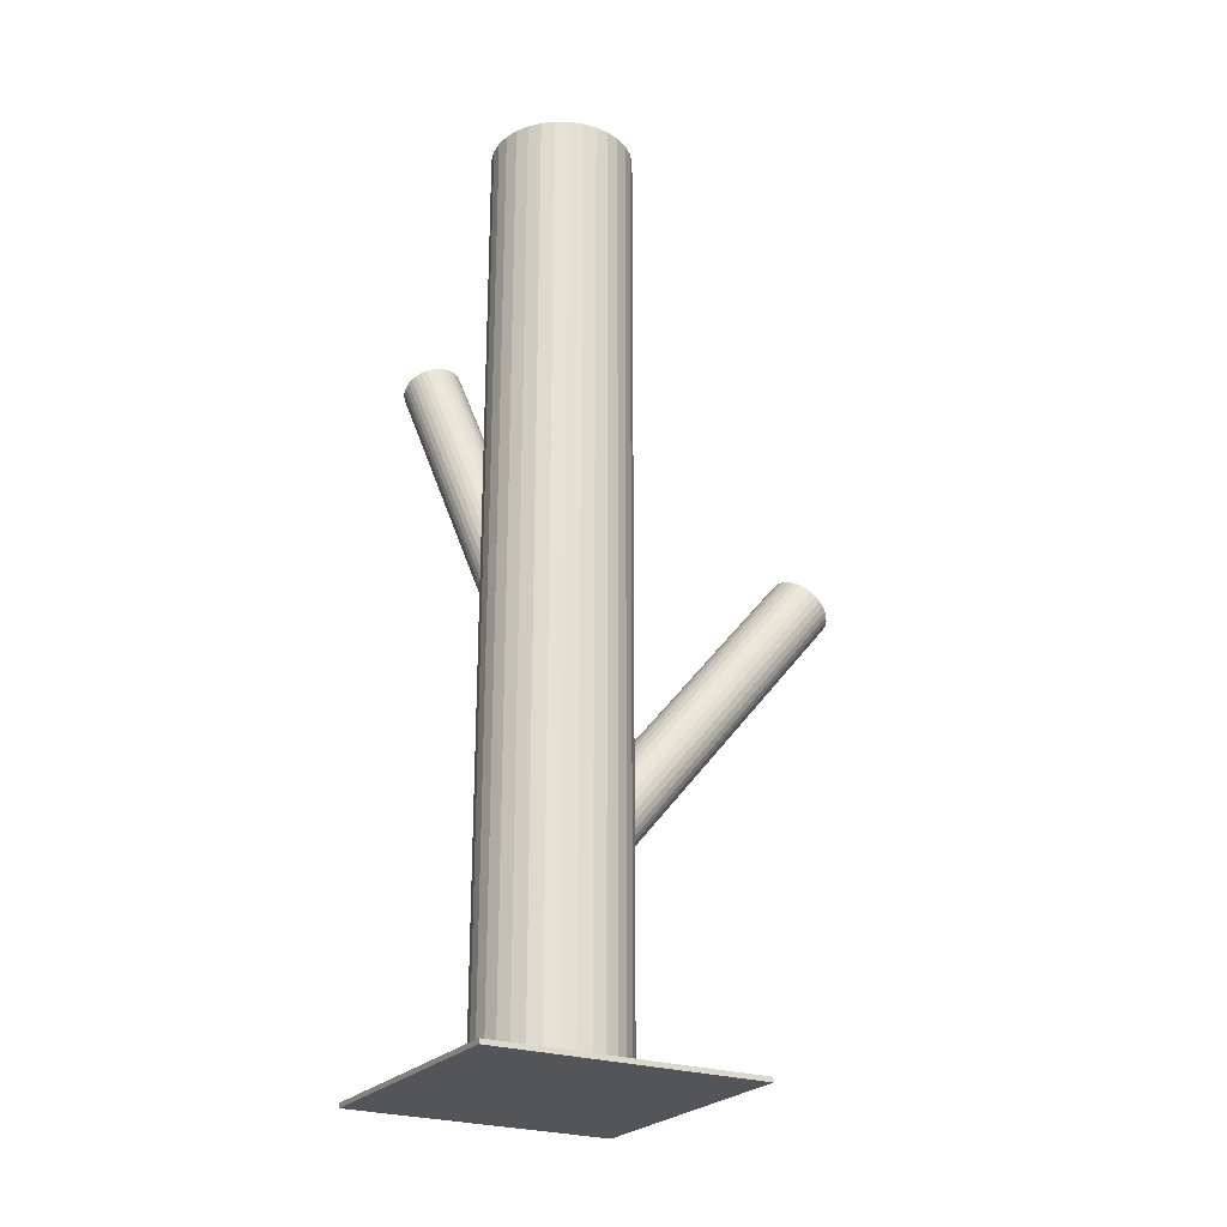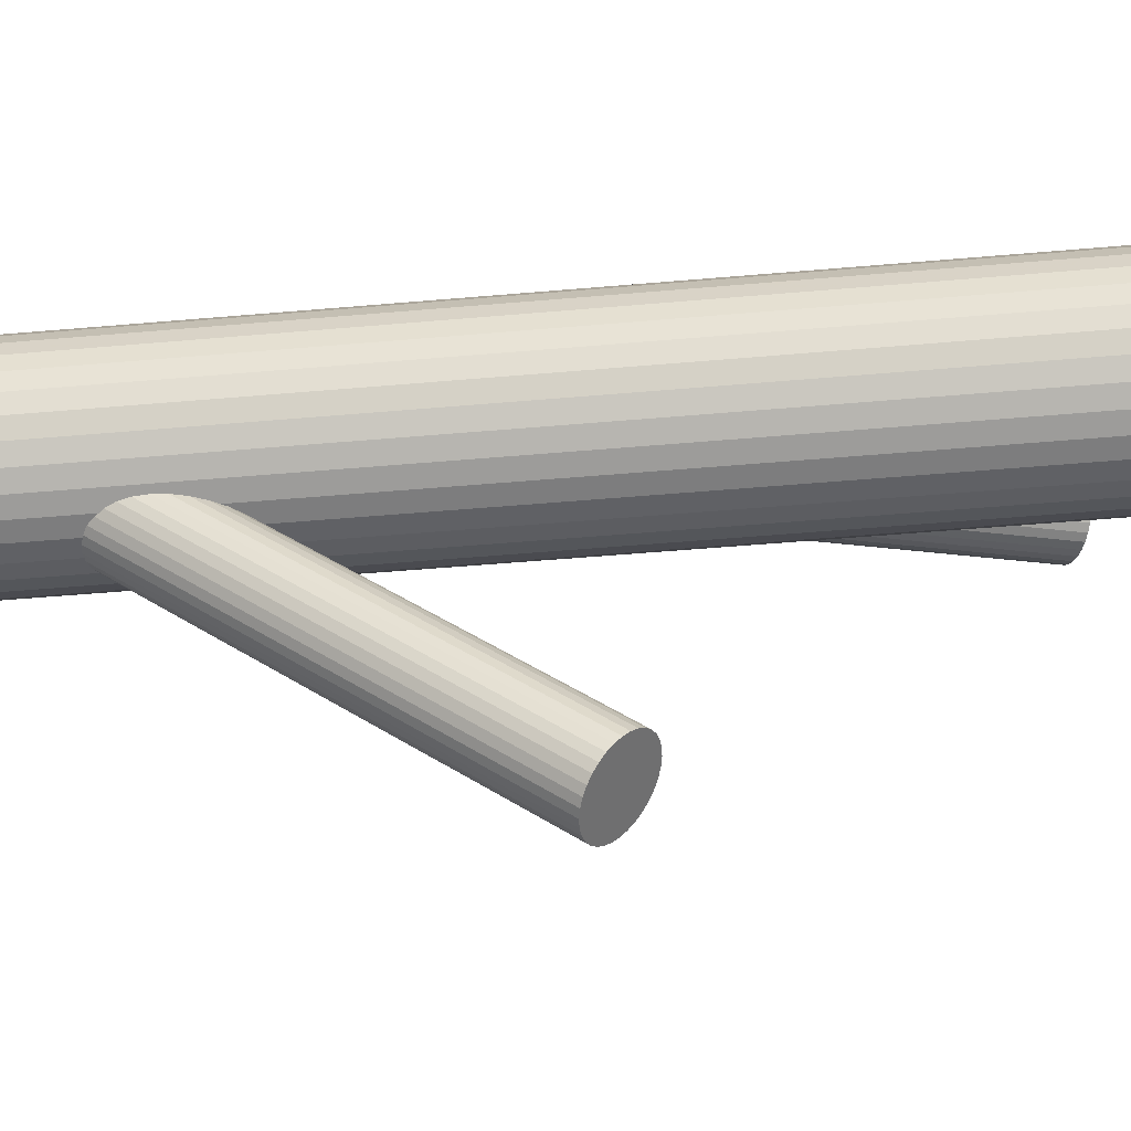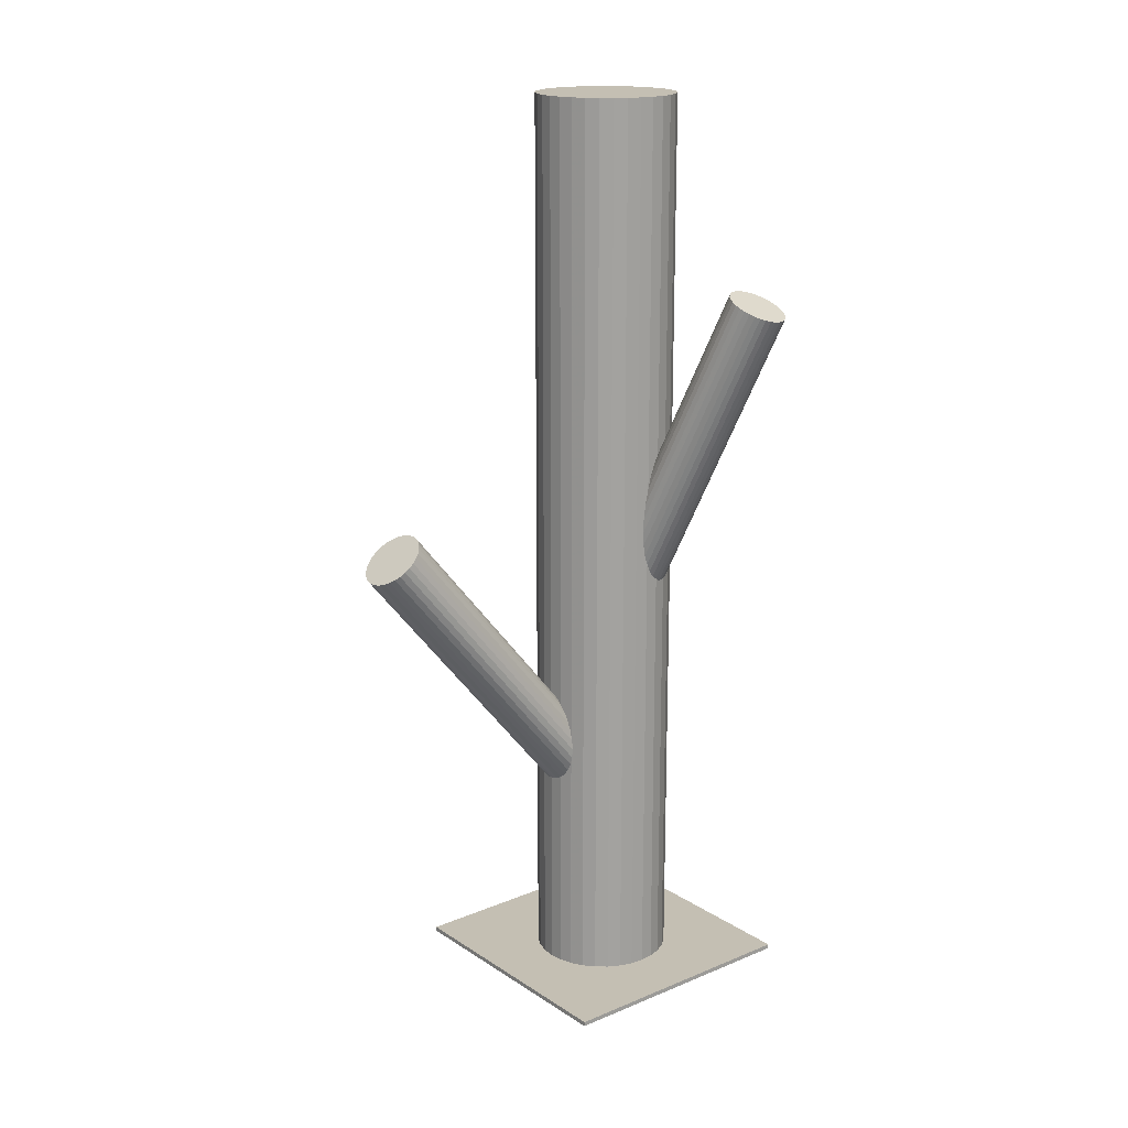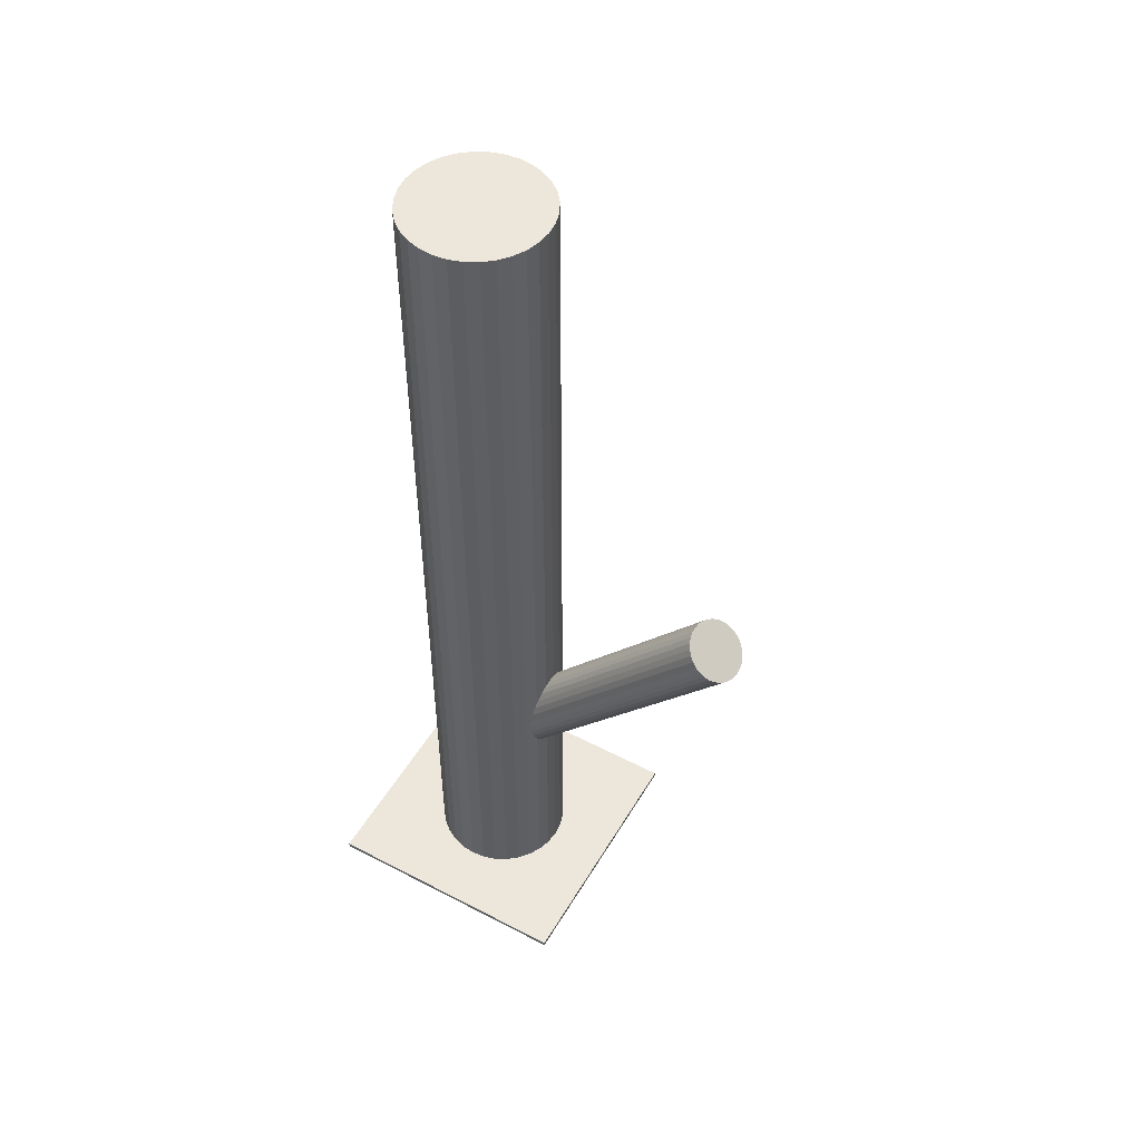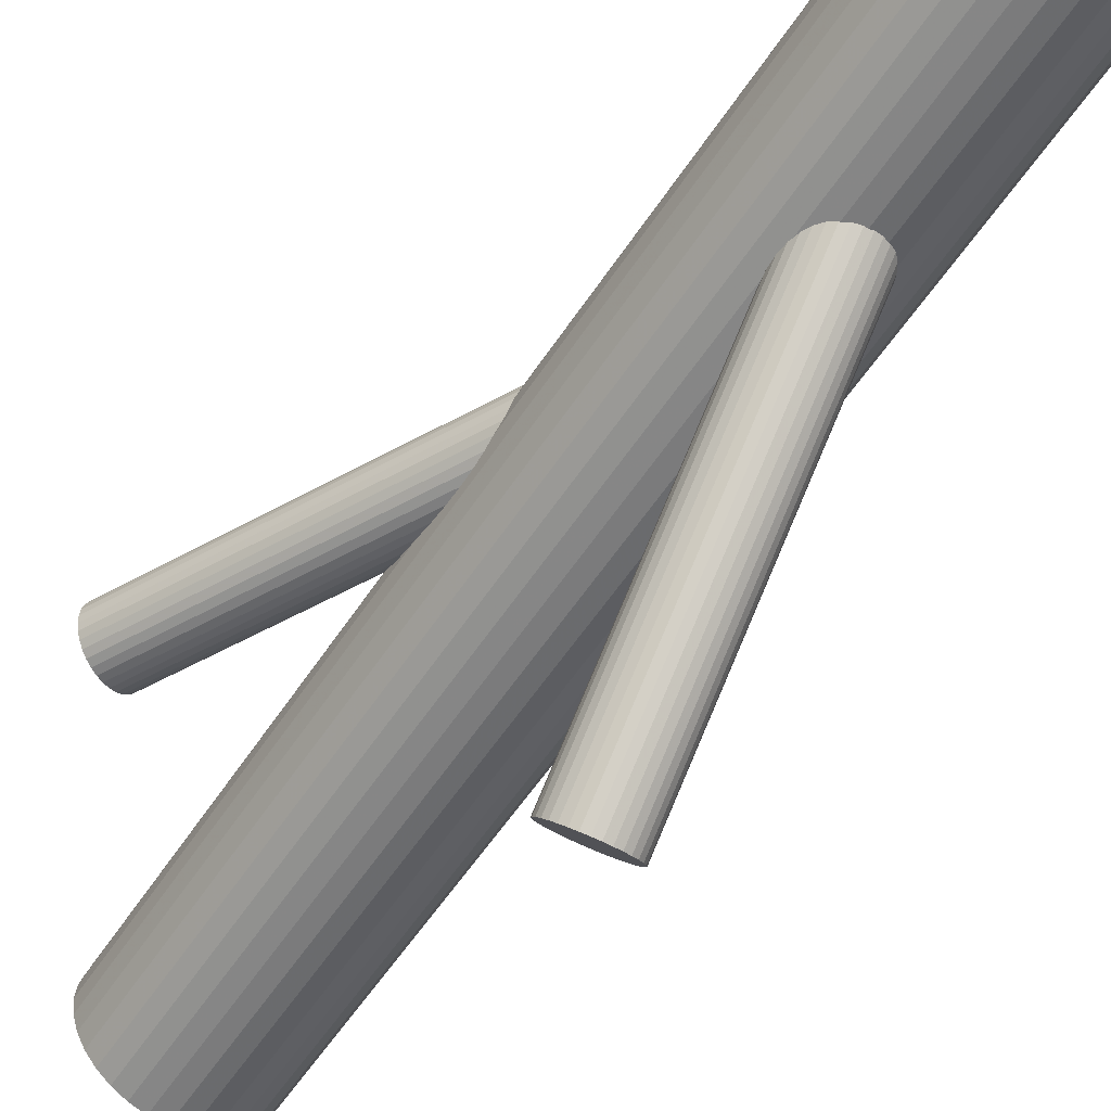
<metadata>
{"format":"obj","ext":"obj","renderer":"f3d","projection":"perspective","resolution":1024,"background":"white","views":[{"elev":-24.5,"azim":-119.7,"up":"+Z"},{"elev":-42.6,"azim":-83.8,"up":"+Y"},{"elev":17.9,"azim":51.2,"up":"+Z"},{"elev":50.6,"azim":-60.3,"up":"+Z"},{"elev":-56.0,"azim":147.4,"up":"+Y"}]}
</metadata>
<code>
v -0.008644 0.02366 0.1463
v -0.008644 0.02366 -0.1463
v -0.008644 0.0458 0.1463
v -0.008644 0.0458 -0.1463
v -0.008644 0.001514 0.1463
v -0.008644 0.001514 -0.1463
v 0.007013 0.03931 0.1463
v 0.007013 0.03931 -0.1463
v 0.007013 0.007999 0.1463
v 0.007013 0.007999 -0.1463
v -0.01712 0.003199 0.1463
v -0.01712 0.003199 -0.1463
v -0.01712 0.04411 0.1463
v -0.01712 0.04411 -0.1463
v -0.0291 0.01518 0.1463
v -0.0291 0.01518 -0.1463
v -0.0291 0.03213 0.1463
v -0.0291 0.03213 -0.1463
v 0.01307 0.02798 0.1463
v 0.01307 0.02798 -0.1463
v 0.01307 0.01934 0.1463
v 0.01307 0.01934 -0.1463
v 0.003658 0.005246 0.1463
v 0.003658 0.005246 -0.1463
v 0.003658 0.04207 0.1463
v 0.003658 0.04207 -0.1463
v -0.02705 0.03596 0.1463
v -0.02705 0.03596 -0.1463
v -0.02705 0.01135 0.1463
v -0.02705 0.01135 -0.1463
v 0.0135 0.02366 0.1463
v 0.0135 0.02366 -0.1463
v -0.004324 0.04537 0.1463
v -0.004324 0.04537 -0.1463
v -0.004324 0.001939 0.1463
v -0.004324 0.001939 -0.1463
v -0.01296 0.04537 0.1463
v -0.01296 0.04537 -0.1463
v -0.01296 0.001939 0.1463
v -0.01296 0.001939 -0.1463
v -0.03079 0.02366 0.1463
v -0.03079 0.02366 -0.1463
v 0.009767 0.03596 0.1463
v 0.009767 0.03596 -0.1463
v 0.009767 0.01135 0.1463
v 0.009767 0.01135 -0.1463
v -0.02095 0.005246 0.1463
v -0.02095 0.005246 -0.1463
v -0.02095 0.04207 0.1463
v -0.02095 0.04207 -0.1463
v -0.03036 0.02798 0.1463
v -0.03036 0.02798 -0.1463
v -0.03036 0.01934 0.1463
v -0.03036 0.01934 -0.1463
v 0.01181 0.01518 0.1463
v 0.01181 0.01518 -0.1463
v 0.01181 0.03213 0.1463
v 0.01181 0.03213 -0.1463
v -0.0001701 0.003199 0.1463
v -0.0001701 0.003199 -0.1463
v -0.0001701 0.04411 0.1463
v -0.0001701 0.04411 -0.1463
v -0.0243 0.03931 0.1463
v -0.0243 0.03931 -0.1463
v -0.0243 0.007999 0.1463
v -0.0243 0.007999 -0.1463
v -0.008644 0.02366 -0.08942
v -0.01237 -0.05767 0.009746
v -0.008294 0.03127 -0.08316
v -0.01203 -0.05005 0.01601
v -0.008993 0.01604 -0.09568
v -0.01272 -0.06528 0.003487
v 0.0003268 0.02032 -0.09181
v -0.003404 -0.061 0.007351
v 0.0005942 0.02615 -0.08702
v -0.003137 -0.05517 0.01214
v -0.01703 0.0198 -0.0929
v -0.02076 -0.06152 0.006269
v -0.01664 0.02826 -0.08594
v -0.02037 -0.05306 0.01322
v -0.01441 0.01757 -0.09462
v -0.01814 -0.06375 0.004542
v -0.01383 0.03024 -0.08422
v -0.01756 -0.05108 0.01495
v -0.01022 0.03121 -0.08328
v -0.01395 -0.05011 0.01588
v -0.01091 0.01627 -0.09556
v -0.01464 -0.06505 0.003607
v -0.01586 0.01859 -0.09385
v -0.01959 -0.06273 0.00532
v -0.01536 0.02936 -0.08499
v -0.0191 -0.05196 0.01417
v 0.0009531 0.02173 -0.09064
v -0.002778 -0.0596 0.008525
v 0.001089 0.0247 -0.0882
v -0.002642 -0.05662 0.01097
v 0.001211 0.0232 -0.08942
v -0.002521 -0.05812 0.009746
v -0.01209 0.03087 -0.08364
v -0.01582 -0.05046 0.01553
v -0.01274 0.01679 -0.0952
v -0.01647 -0.06453 0.003963
v -0.00455 0.03052 -0.08364
v -0.008281 -0.0508 0.01553
v -0.005195 0.01645 -0.0952
v -0.008927 -0.06488 0.003963
v -0.0185 0.02411 -0.08942
v -0.02223 -0.05721 0.009746
v -0.01838 0.02261 -0.09064
v -0.02211 -0.05871 0.008525
v -0.01824 0.02559 -0.0882
v -0.02197 -0.05574 0.01097
v -0.001923 0.01795 -0.09385
v -0.005654 -0.06337 0.00532
v -0.001429 0.02872 -0.08499
v -0.00516 -0.0526 0.01417
v -0.006378 0.03104 -0.08328
v -0.01011 -0.05028 0.01588
v -0.007064 0.0161 -0.09556
v -0.0108 -0.06522 0.003607
v -0.003459 0.01707 -0.09462
v -0.007191 -0.06425 0.004542
v -0.002878 0.02974 -0.08422
v -0.00661 -0.05158 0.01495
v -0.0006443 0.01905 -0.0929
v -0.004376 -0.06227 0.006269
v -0.000256 0.02751 -0.08594
v -0.003987 -0.05381 0.01322
v -0.01788 0.02116 -0.09181
v -0.02161 -0.06016 0.007351
v -0.01761 0.02699 -0.08702
v -0.02135 -0.05433 0.01214
v -0.008644 0.02366 -0.03524
v 0.04172 0.04236 0.08453
v -0.01656 0.02072 -0.03145
v 0.0338 0.03942 0.08832
v -0.0007227 0.0266 -0.03903
v 0.04964 0.0453 0.08074
v -0.01465 0.03055 -0.03379
v 0.03571 0.04925 0.08598
v -0.008591 0.0328 -0.03669
v 0.04177 0.0515 0.08308
v -0.0007633 0.0196 -0.03792
v 0.0496 0.0383 0.08185
v -0.01197 0.01544 -0.03256
v 0.0384 0.03414 0.08721
v -0.003937 0.01572 -0.03598
v 0.04643 0.03442 0.08379
v -0.007027 0.01457 -0.0345
v 0.04334 0.03327 0.08527
v -0.001563 0.01807 -0.03734
v 0.0488 0.03677 0.08242
v -0.01036 0.0148 -0.03313
v 0.04 0.0335 0.08663
v -0.000246 0.02485 -0.03895
v 0.05012 0.04355 0.08081
v -0.01578 0.01908 -0.03152
v 0.03458 0.03778 0.08824
v -0.0002667 0.02128 -0.03839
v 0.0501 0.03998 0.08138
v -0.01344 0.01639 -0.03209
v 0.03692 0.03509 0.08768
v -0.0172 0.02426 -0.03174
v 0.03317 0.04296 0.08803
v -0.002559 0.0297 -0.03874
v 0.0478 0.0484 0.08103
v -0.01187 0.03234 -0.03524
v 0.0385 0.05104 0.08453
v -0.00542 0.01497 -0.03524
v 0.04494 0.03368 0.08453
v -0.01473 0.01762 -0.03174
v 0.03563 0.03632 0.08803
v -9.207e-05 0.02305 -0.03874
v 0.05027 0.04175 0.08103
v -0.003849 0.03092 -0.03839
v 0.04651 0.04963 0.08138
v -0.01702 0.02603 -0.03209
v 0.03334 0.04473 0.08768
v -0.001504 0.02823 -0.03895
v 0.04886 0.04693 0.08081
v -0.01704 0.02247 -0.03152
v 0.03332 0.04117 0.08824
v -0.006923 0.03251 -0.03734
v 0.04344 0.05121 0.08242
v -0.01572 0.02924 -0.03313
v 0.03464 0.04794 0.08663
v -0.01026 0.03274 -0.03598
v 0.0401 0.05144 0.08379
v -0.01335 0.0316 -0.0345
v 0.03701 0.0503 0.08527
v -0.005322 0.03187 -0.03792
v 0.04504 0.05057 0.08185
v -0.01652 0.02772 -0.03256
v 0.03384 0.04642 0.08721
v -0.008697 0.01451 -0.03379
v 0.04167 0.03321 0.08598
v -0.002634 0.01676 -0.03669
v 0.04773 0.03546 0.08308
v -0.05027 -0.01797 -0.1463
v -0.05027 -0.01797 -0.1449
v -0.05027 0.06528 -0.1463
v -0.05027 0.06528 -0.1449
v 0.03298 -0.01797 -0.1463
v 0.03298 -0.01797 -0.1449
v 0.03298 0.06528 -0.1463
v 0.03298 0.06528 -0.1449
f 32 2 20
f 32 20 31
f 31 20 19
f 31 19 1
f 20 2 58
f 20 58 19
f 19 58 57
f 19 57 1
f 58 2 44
f 58 44 57
f 57 44 43
f 57 43 1
f 44 2 8
f 44 8 43
f 43 8 7
f 43 7 1
f 8 2 26
f 8 26 7
f 7 26 25
f 7 25 1
f 26 2 62
f 26 62 25
f 25 62 61
f 25 61 1
f 62 2 34
f 62 34 61
f 61 34 33
f 61 33 1
f 34 2 4
f 34 4 33
f 33 4 3
f 33 3 1
f 4 2 38
f 4 38 3
f 3 38 37
f 3 37 1
f 38 2 14
f 38 14 37
f 37 14 13
f 37 13 1
f 14 2 50
f 14 50 13
f 13 50 49
f 13 49 1
f 50 2 64
f 50 64 49
f 49 64 63
f 49 63 1
f 64 2 28
f 64 28 63
f 63 28 27
f 63 27 1
f 28 2 18
f 28 18 27
f 27 18 17
f 27 17 1
f 18 2 52
f 18 52 17
f 17 52 51
f 17 51 1
f 52 2 42
f 52 42 51
f 51 42 41
f 51 41 1
f 42 2 54
f 42 54 41
f 41 54 53
f 41 53 1
f 54 2 16
f 54 16 53
f 53 16 15
f 53 15 1
f 16 2 30
f 16 30 15
f 15 30 29
f 15 29 1
f 30 2 66
f 30 66 29
f 29 66 65
f 29 65 1
f 66 2 48
f 66 48 65
f 65 48 47
f 65 47 1
f 48 2 12
f 48 12 47
f 47 12 11
f 47 11 1
f 12 2 40
f 12 40 11
f 11 40 39
f 11 39 1
f 40 2 6
f 40 6 39
f 39 6 5
f 39 5 1
f 6 2 36
f 6 36 5
f 5 36 35
f 5 35 1
f 36 2 60
f 36 60 35
f 35 60 59
f 35 59 1
f 60 2 24
f 60 24 59
f 59 24 23
f 59 23 1
f 24 2 10
f 24 10 23
f 23 10 9
f 23 9 1
f 10 2 46
f 10 46 9
f 9 46 45
f 9 45 1
f 46 2 56
f 46 56 45
f 45 56 55
f 45 55 1
f 56 2 22
f 56 22 55
f 55 22 21
f 55 21 1
f 22 2 32
f 22 32 21
f 21 32 31
f 21 31 1
f 97 67 95
f 97 95 98
f 98 95 96
f 98 96 68
f 95 67 75
f 95 75 96
f 96 75 76
f 96 76 68
f 75 67 127
f 75 127 76
f 76 127 128
f 76 128 68
f 127 67 115
f 127 115 128
f 128 115 116
f 128 116 68
f 115 67 123
f 115 123 116
f 116 123 124
f 116 124 68
f 123 67 103
f 123 103 124
f 124 103 104
f 124 104 68
f 103 67 117
f 103 117 104
f 104 117 118
f 104 118 68
f 117 67 69
f 117 69 118
f 118 69 70
f 118 70 68
f 69 67 85
f 69 85 70
f 70 85 86
f 70 86 68
f 85 67 99
f 85 99 86
f 86 99 100
f 86 100 68
f 99 67 83
f 99 83 100
f 100 83 84
f 100 84 68
f 83 67 91
f 83 91 84
f 84 91 92
f 84 92 68
f 91 67 79
f 91 79 92
f 92 79 80
f 92 80 68
f 79 67 131
f 79 131 80
f 80 131 132
f 80 132 68
f 131 67 111
f 131 111 132
f 132 111 112
f 132 112 68
f 111 67 107
f 111 107 112
f 112 107 108
f 112 108 68
f 107 67 109
f 107 109 108
f 108 109 110
f 108 110 68
f 109 67 129
f 109 129 110
f 110 129 130
f 110 130 68
f 129 67 77
f 129 77 130
f 130 77 78
f 130 78 68
f 77 67 89
f 77 89 78
f 78 89 90
f 78 90 68
f 89 67 81
f 89 81 90
f 90 81 82
f 90 82 68
f 81 67 101
f 81 101 82
f 82 101 102
f 82 102 68
f 101 67 87
f 101 87 102
f 102 87 88
f 102 88 68
f 87 67 71
f 87 71 88
f 88 71 72
f 88 72 68
f 71 67 119
f 71 119 72
f 72 119 120
f 72 120 68
f 119 67 105
f 119 105 120
f 120 105 106
f 120 106 68
f 105 67 121
f 105 121 106
f 106 121 122
f 106 122 68
f 121 67 113
f 121 113 122
f 122 113 114
f 122 114 68
f 113 67 125
f 113 125 114
f 114 125 126
f 114 126 68
f 125 67 73
f 125 73 126
f 126 73 74
f 126 74 68
f 73 67 93
f 73 93 74
f 74 93 94
f 74 94 68
f 93 67 97
f 93 97 94
f 94 97 98
f 94 98 68
f 167 133 189
f 167 189 168
f 168 189 190
f 168 190 134
f 189 133 139
f 189 139 190
f 190 139 140
f 190 140 134
f 139 133 185
f 139 185 140
f 140 185 186
f 140 186 134
f 185 133 193
f 185 193 186
f 186 193 194
f 186 194 134
f 193 133 177
f 193 177 194
f 194 177 178
f 194 178 134
f 177 133 163
f 177 163 178
f 178 163 164
f 178 164 134
f 163 133 181
f 163 181 164
f 164 181 182
f 164 182 134
f 181 133 135
f 181 135 182
f 182 135 136
f 182 136 134
f 135 133 157
f 135 157 136
f 136 157 158
f 136 158 134
f 157 133 171
f 157 171 158
f 158 171 172
f 158 172 134
f 171 133 161
f 171 161 172
f 172 161 162
f 172 162 134
f 161 133 145
f 161 145 162
f 162 145 146
f 162 146 134
f 145 133 153
f 145 153 146
f 146 153 154
f 146 154 134
f 153 133 195
f 153 195 154
f 154 195 196
f 154 196 134
f 195 133 149
f 195 149 196
f 196 149 150
f 196 150 134
f 149 133 169
f 149 169 150
f 150 169 170
f 150 170 134
f 169 133 147
f 169 147 170
f 170 147 148
f 170 148 134
f 147 133 197
f 147 197 148
f 148 197 198
f 148 198 134
f 197 133 151
f 197 151 198
f 198 151 152
f 198 152 134
f 151 133 143
f 151 143 152
f 152 143 144
f 152 144 134
f 143 133 159
f 143 159 144
f 144 159 160
f 144 160 134
f 159 133 173
f 159 173 160
f 160 173 174
f 160 174 134
f 173 133 155
f 173 155 174
f 174 155 156
f 174 156 134
f 155 133 137
f 155 137 156
f 156 137 138
f 156 138 134
f 137 133 179
f 137 179 138
f 138 179 180
f 138 180 134
f 179 133 165
f 179 165 180
f 180 165 166
f 180 166 134
f 165 133 175
f 165 175 166
f 166 175 176
f 166 176 134
f 175 133 191
f 175 191 176
f 176 191 192
f 176 192 134
f 191 133 183
f 191 183 192
f 192 183 184
f 192 184 134
f 183 133 141
f 183 141 184
f 184 141 142
f 184 142 134
f 141 133 187
f 141 187 142
f 142 187 188
f 142 188 134
f 187 133 167
f 187 167 188
f 188 167 168
f 188 168 134
f 200 202 199
f 203 200 199
f 199 202 201
f 201 203 199
f 200 206 202
f 204 200 203
f 204 206 200
f 202 206 201
f 205 203 201
f 201 206 205
f 205 204 203
f 206 204 205

</code>
